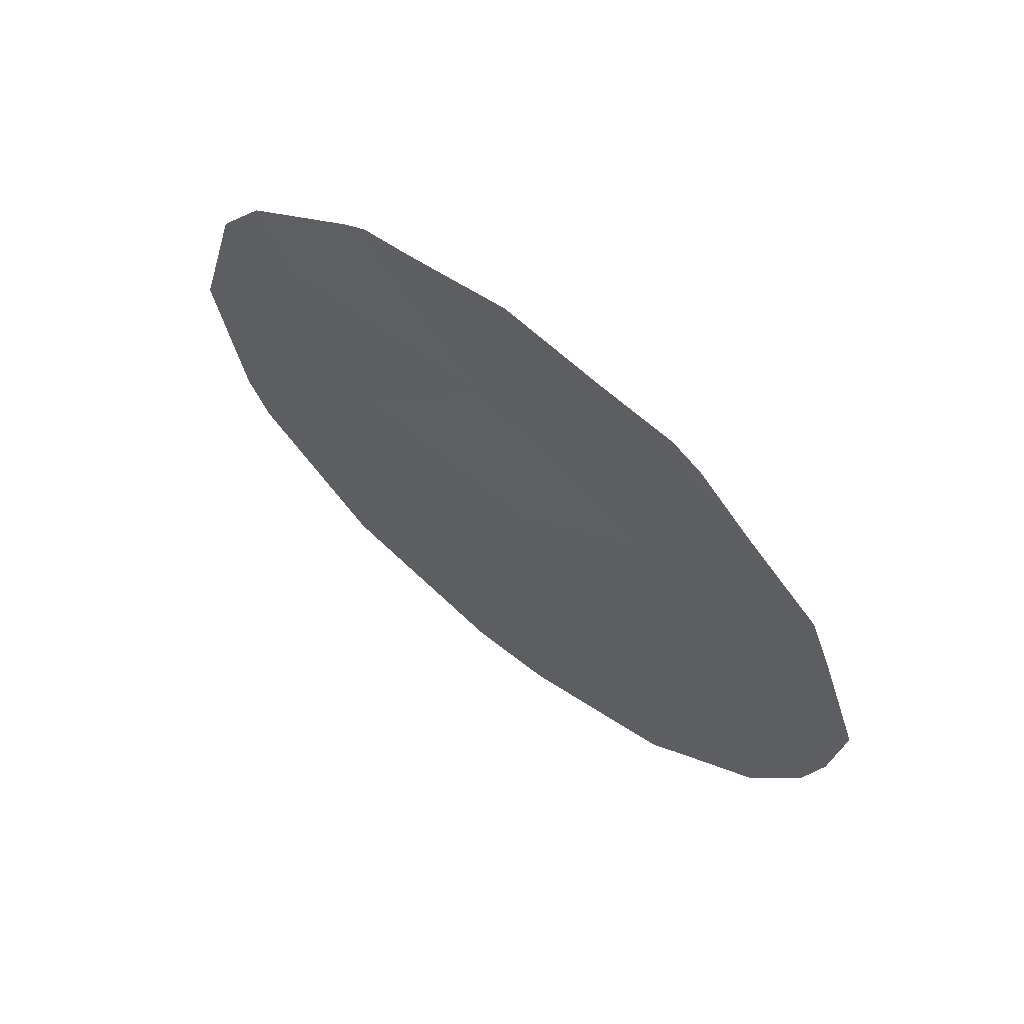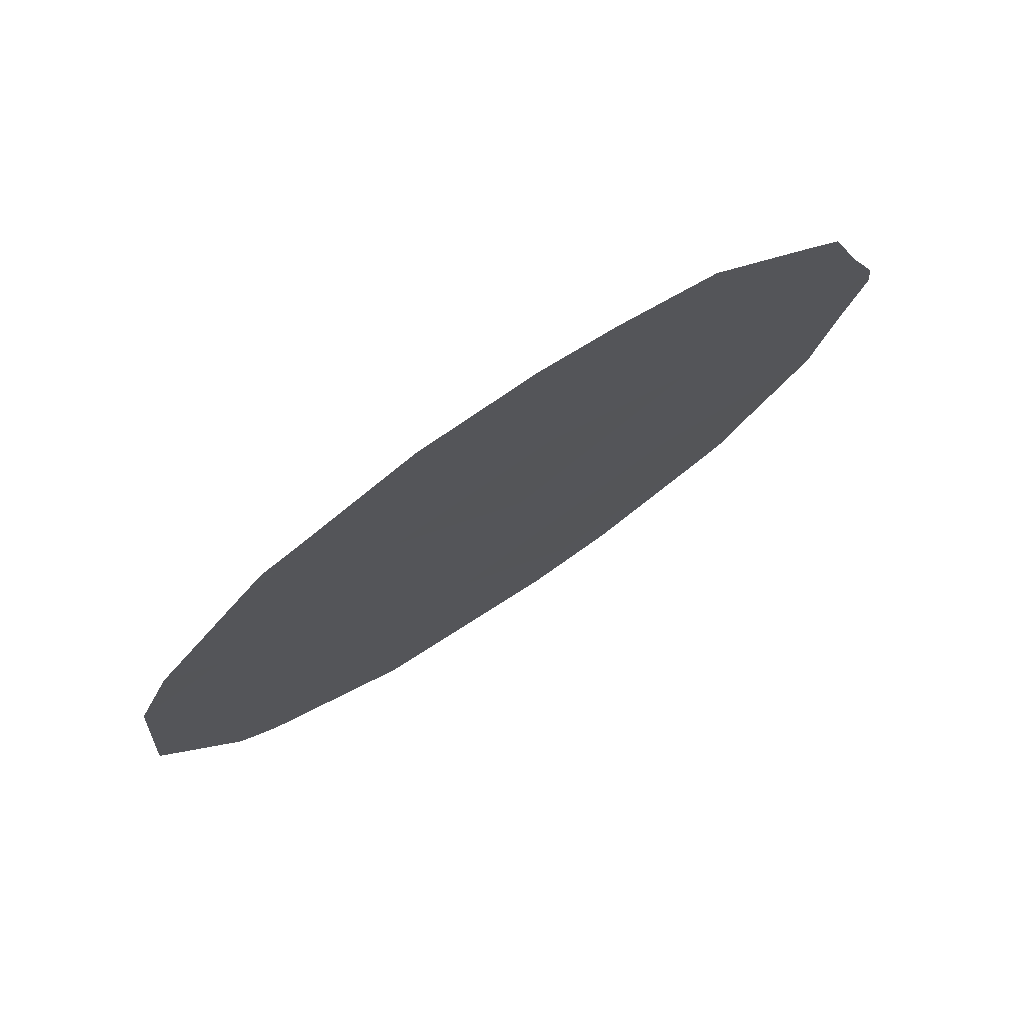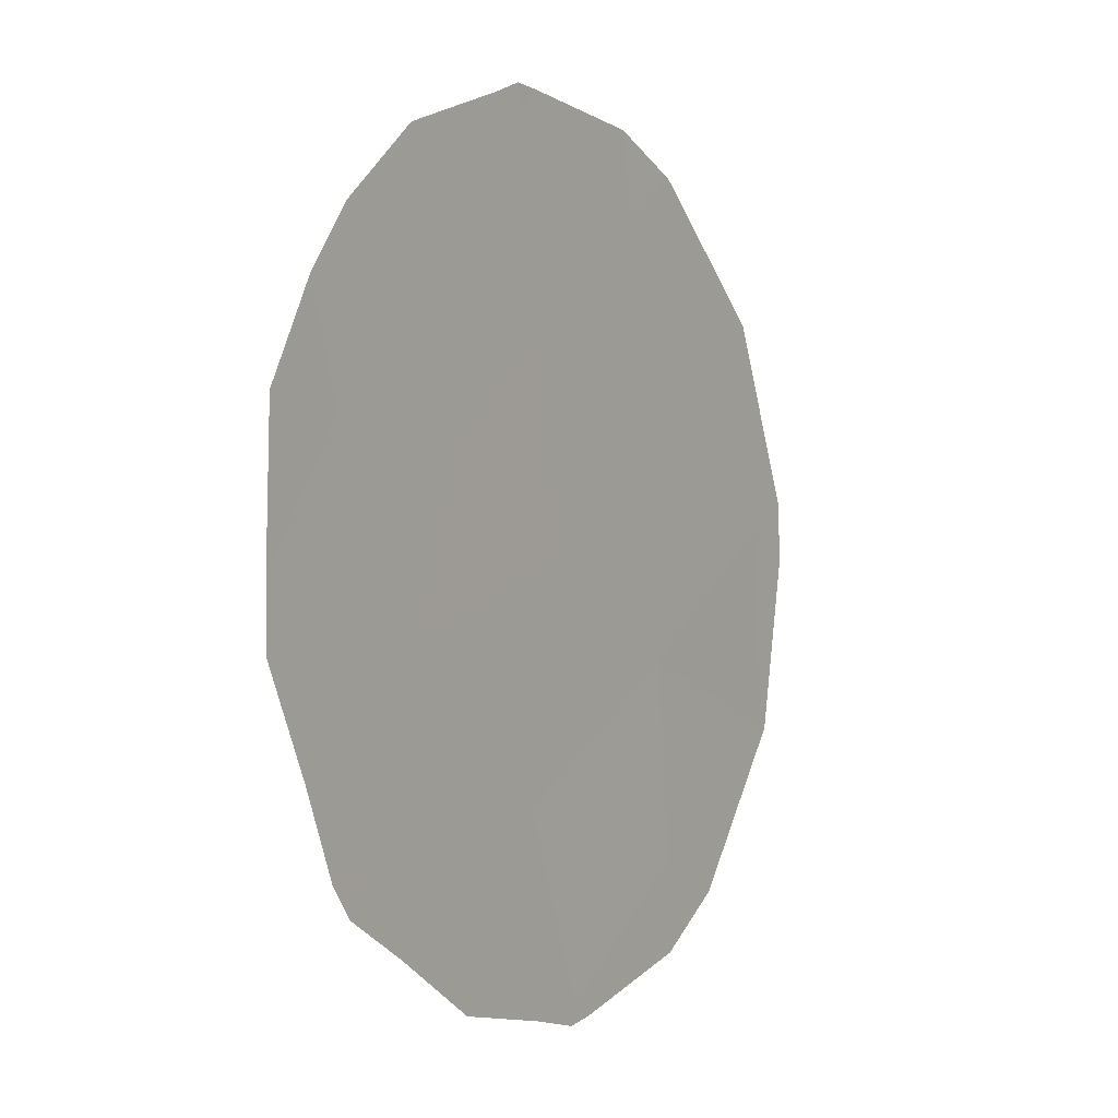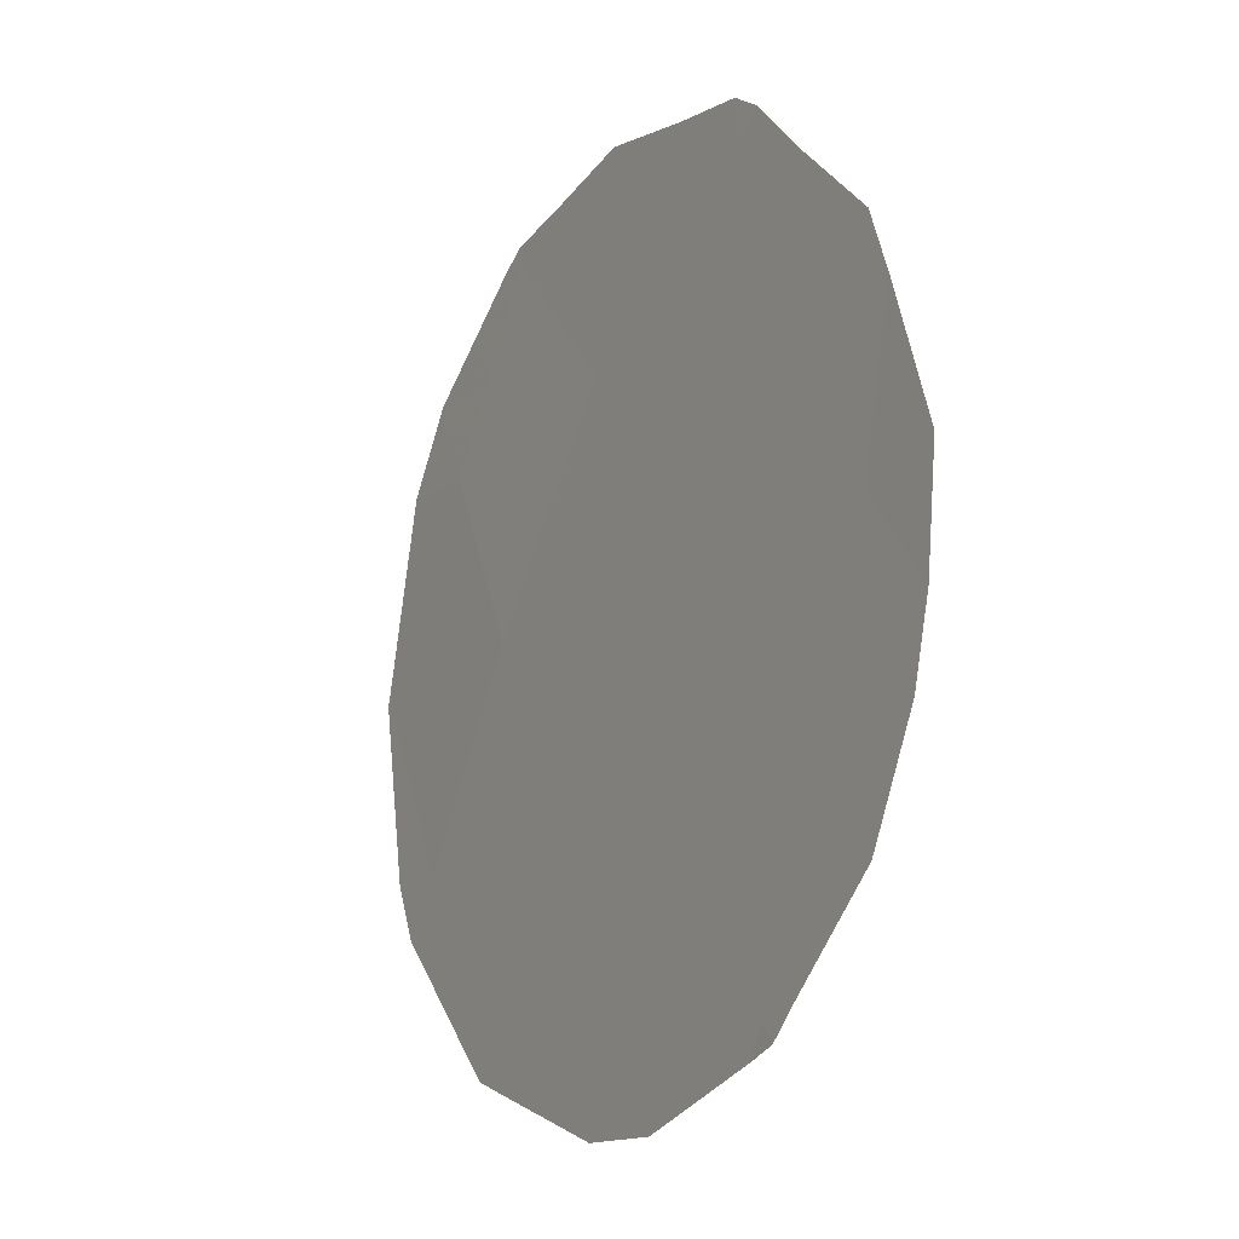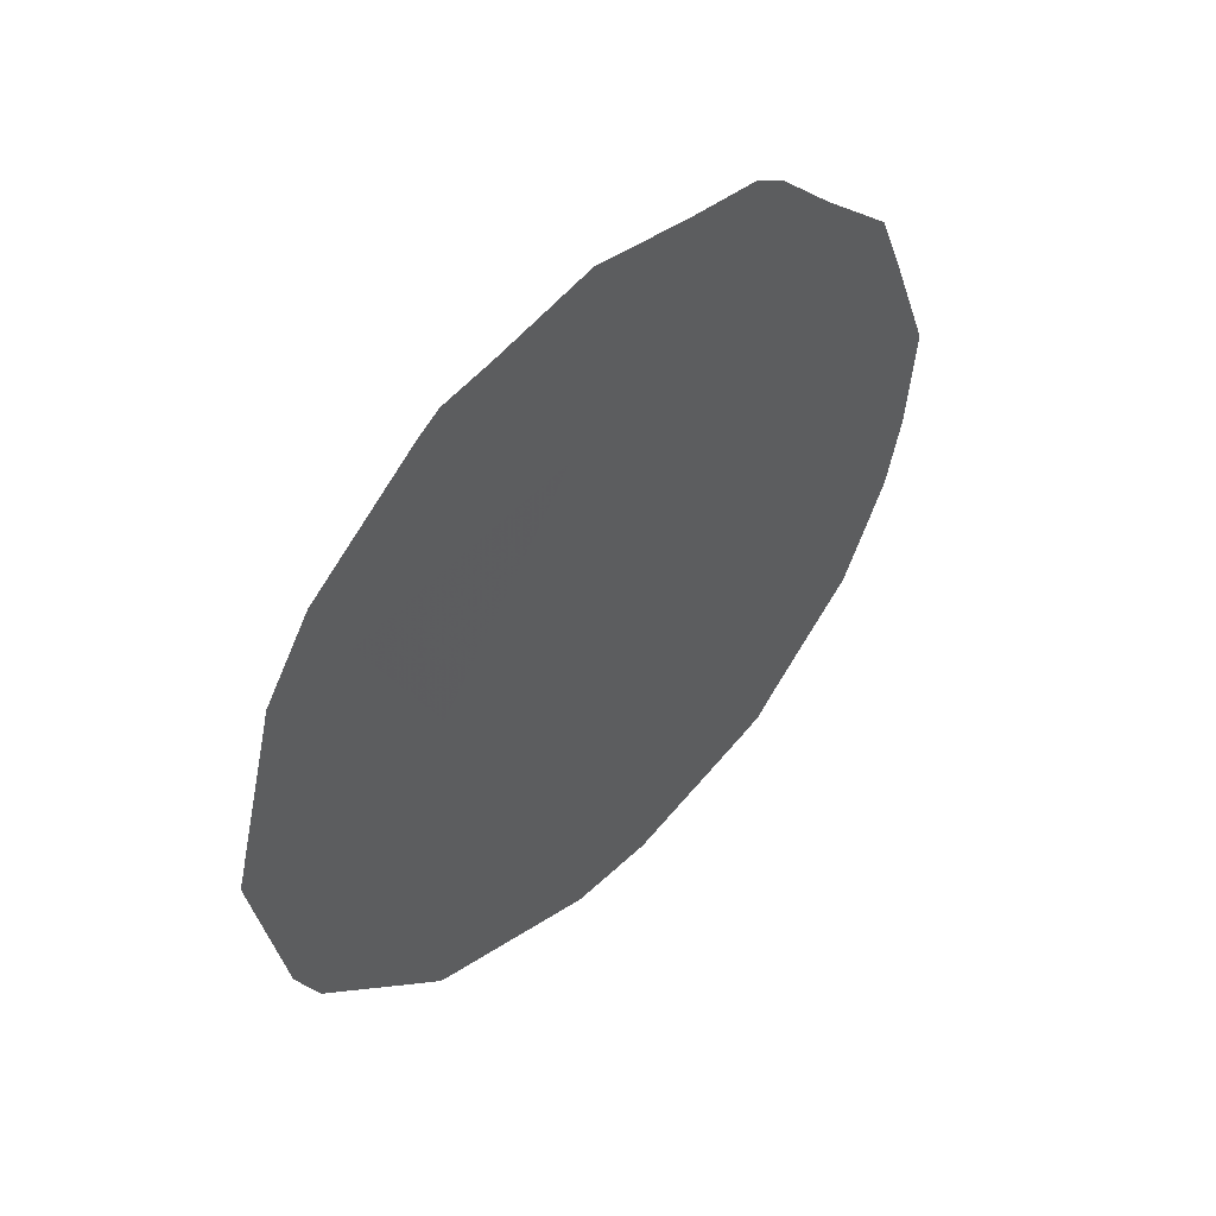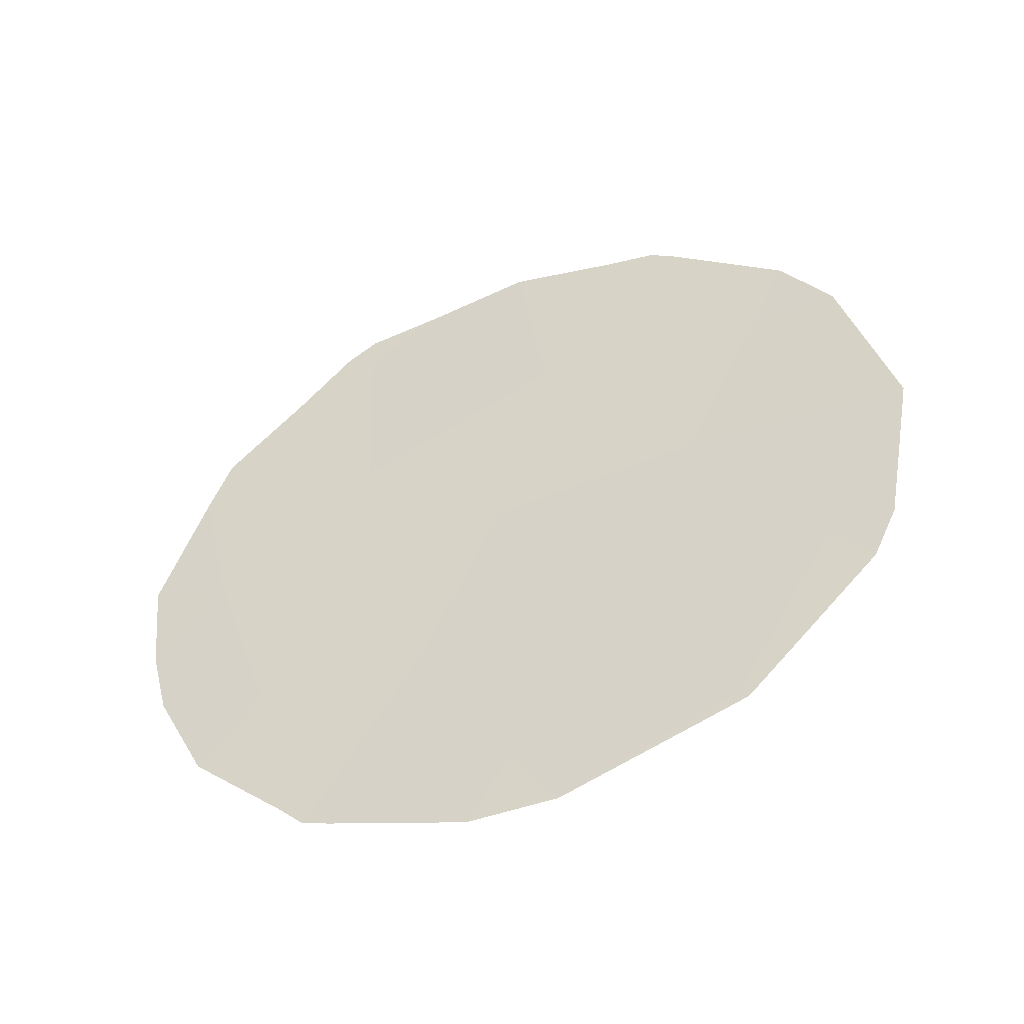
<metadata>
{"format":"obj","ext":"obj","renderer":"f3d","projection":"perspective","resolution":1024,"background":"white","views":[{"elev":65.4,"azim":158.7,"up":"+Z"},{"elev":39.6,"azim":-130.1,"up":"+Y"},{"elev":70.0,"azim":11.1,"up":"+Y"},{"elev":76.2,"azim":179.7,"up":"+Y"},{"elev":49.7,"azim":74.3,"up":"+Z"},{"elev":-49.0,"azim":-38.0,"up":"+Z"}]}
</metadata>
<code>
v 81 80 5.371
v 83.22 76.2 5.882
v 82.95 76.73 0.754
v 80.18 81.44 4.227
v 81.38 79.42 2.34
v 80.96 80.04 7.341
v 82.81 76.92 4.234
v 82.65 77.11 7.471
v 83.86 75.1 4.1
v 83.44 75.85 2.434
v 81.78 78.7 4.078
v 80.97 80.08 3.74
v 82.37 77.71 2.451
v 80.88 80.3 0.7792
v 81.85 78.62 0.7511
v 82.02 78.23 6.132
v 80.5 80.93 2.417
v 82.98 76.67 0.6574
v 82.9 76.83 0.5993
v 83.9 75.02 4.11
v 83.89 75.04 4.008
v 80.5 80.83 6.941
v 80.8 80.31 7.523
v 80.11 81.51 6.227
v 83.64 75.46 5.909
v 83.88 75.05 4.221
v 83.64 75.53 1.952
v 83.03 76.59 0.7488
v 83.75 75.31 2.455
v 80.95 80.18 0.5026
v 81.65 78.99 0.07485
v 82.4 77.55 7.761
v 81.86 78.47 7.988
v 80.95 80.04 7.71
v 79.84 82.05 3.405
v 79.78 82.14 4.422
v 79.94 81.89 2.69
v 80 81.71 5.679
v 81.34 79.37 7.811
v 82.66 77.1 7.67
v 82.09 78.24 0.07527
v 82.78 76.89 7.525
v 83.38 75.89 6.632
v 80.82 80.42 0.6005
v 80.2 81.45 1.695
v 80.69 80.64 0.8456
f 5 11 12
f 3 19 18
f 7 16 11
f 16 1 11
f 9 21 20
f 13 5 15
f 16 7 2
f 6 23 22
f 1 6 22
f 1 22 24
f 1 4 12
f 2 9 26
f 2 26 25
f 2 7 9
f 9 20 26
f 5 13 11
f 7 10 9
f 10 3 28
f 10 28 27
f 3 18 28
f 10 27 29
f 9 10 29
f 9 29 21
f 15 14 30
f 15 30 31
f 16 8 32
f 16 32 33
f 6 34 23
f 12 11 1
f 4 36 35
f 17 4 35
f 17 35 37
f 4 38 36
f 6 39 34
f 8 40 32
f 3 15 41
f 3 41 19
f 5 14 15
f 8 42 40
f 16 2 8
f 8 2 43
f 8 43 42
f 2 25 43
f 10 13 3
f 15 3 13
f 5 12 17
f 4 1 24
f 4 24 38
f 12 4 17
f 14 44 30
f 13 7 11
f 7 13 10
f 14 5 17
f 15 31 41
f 6 16 33
f 6 33 39
f 16 6 1
f 17 37 45
f 14 17 45
f 14 45 46
f 14 46 44

</code>
